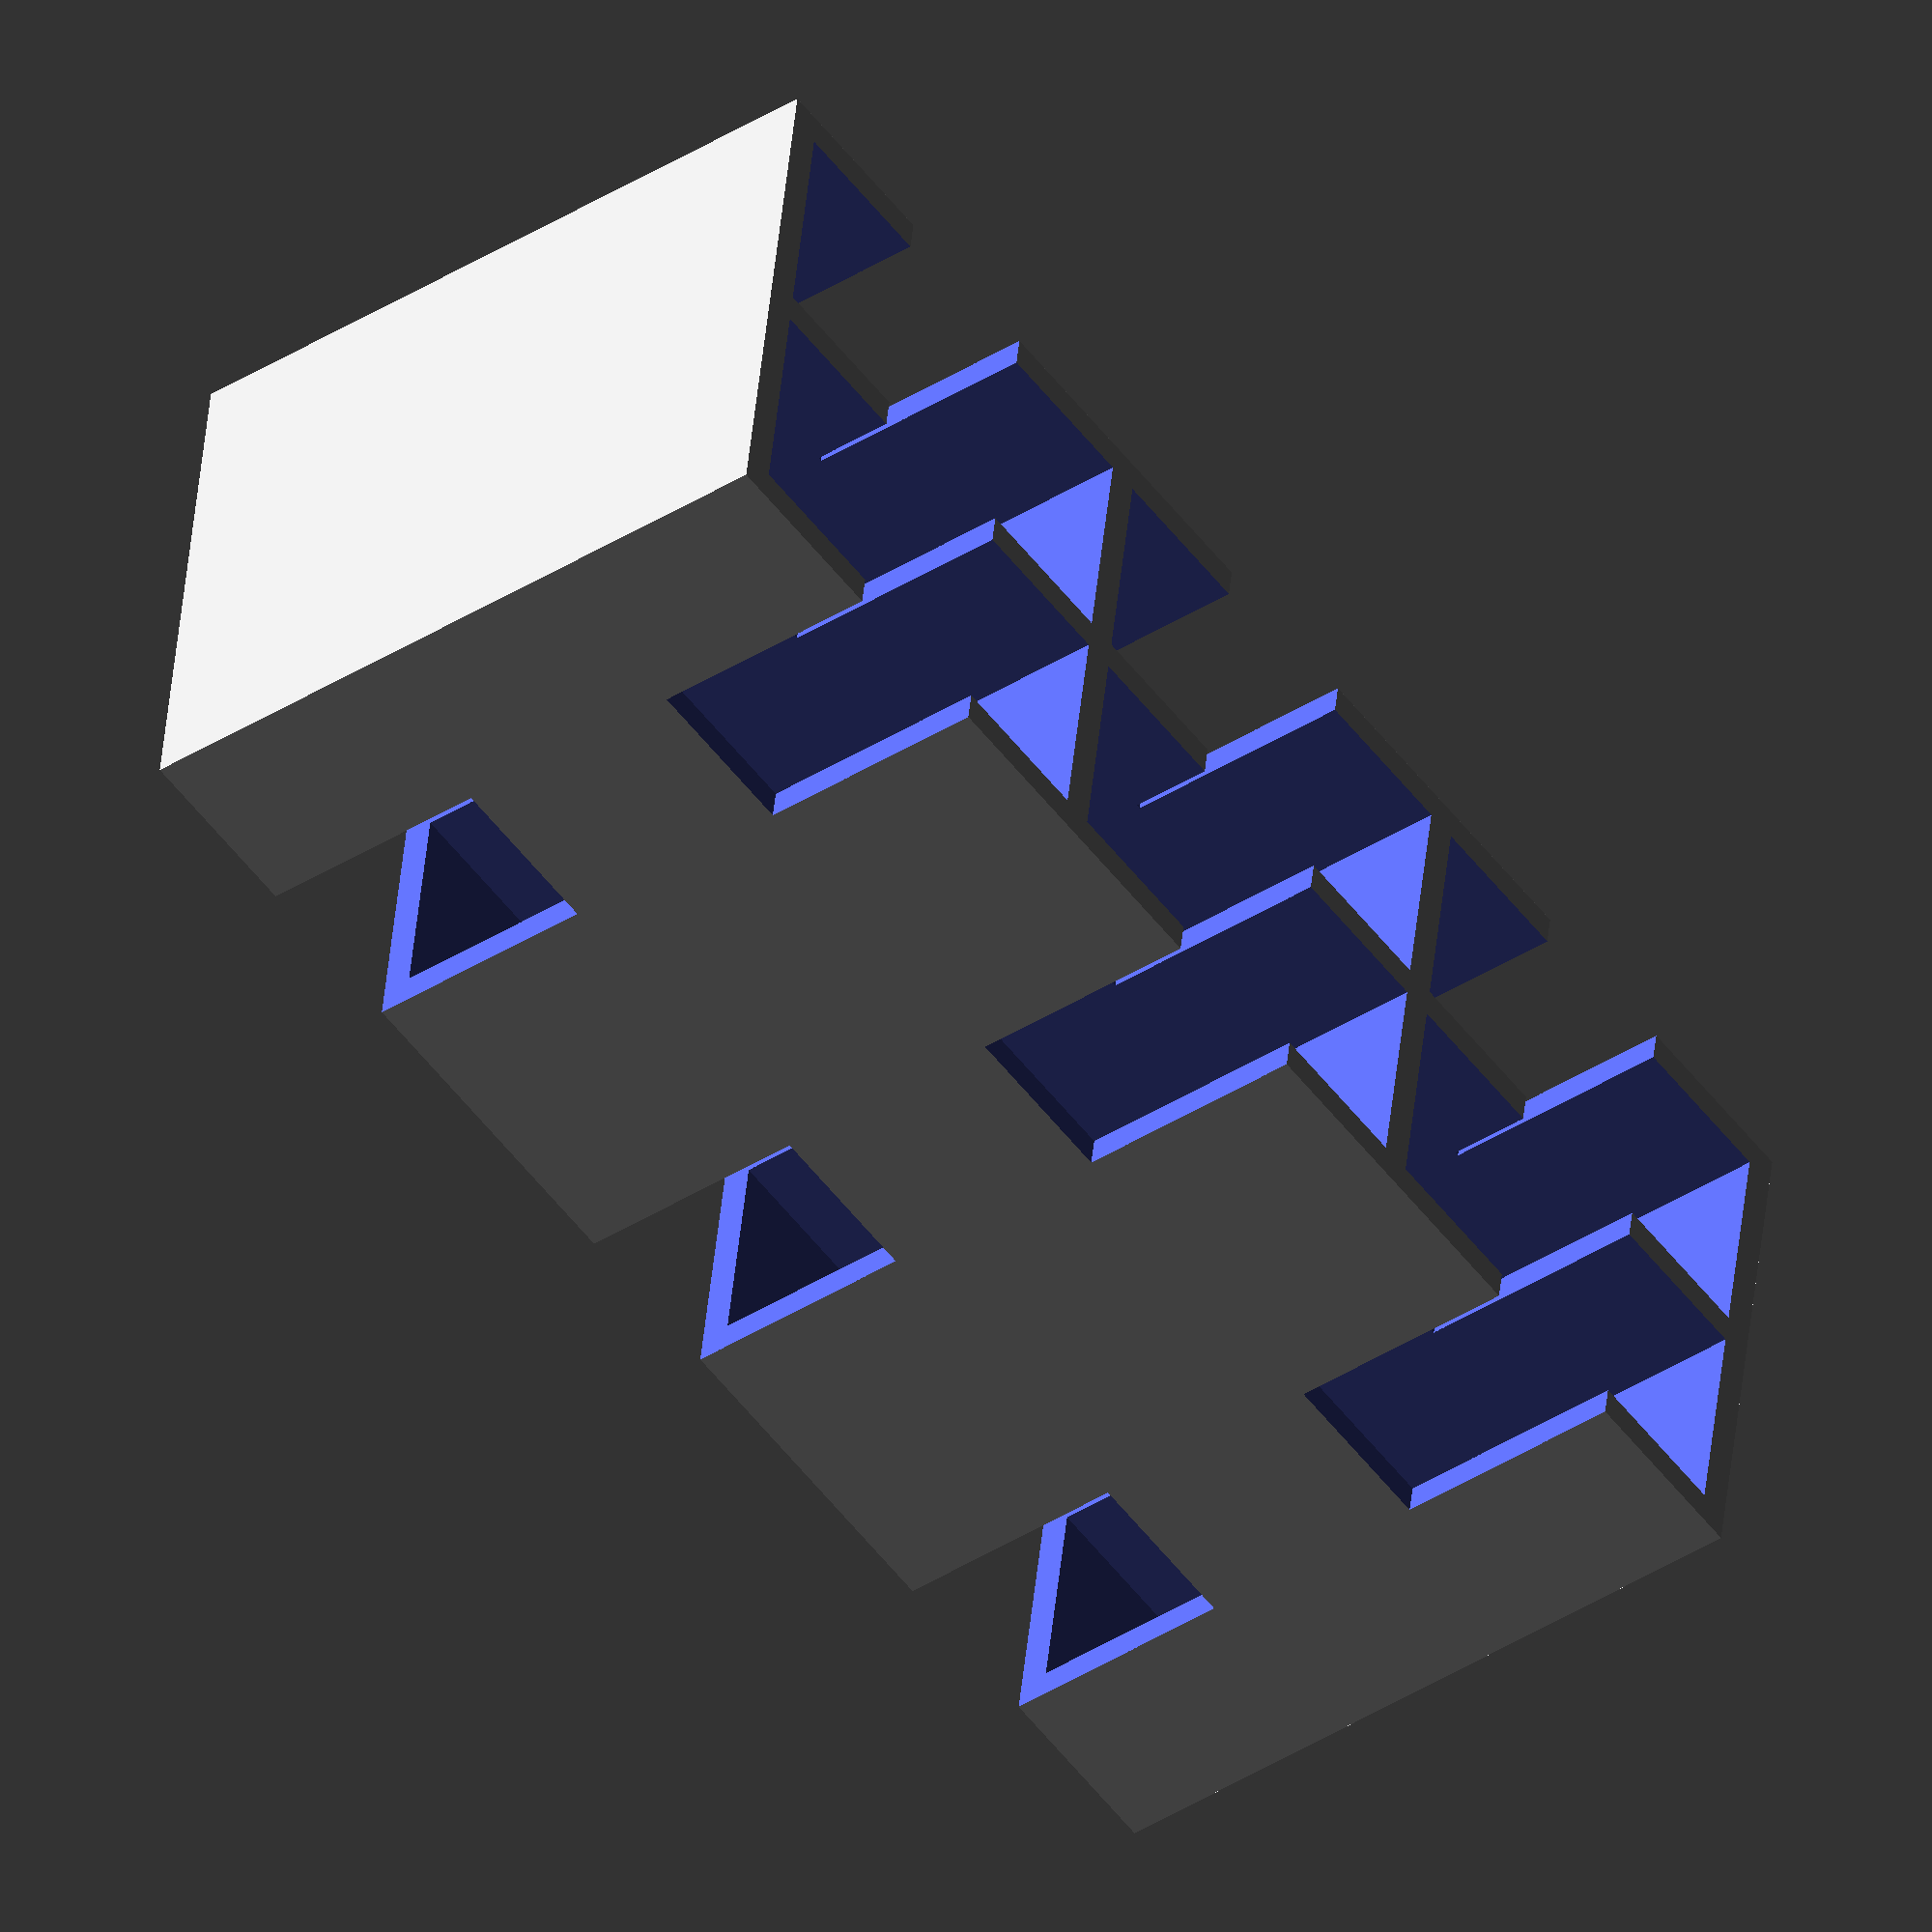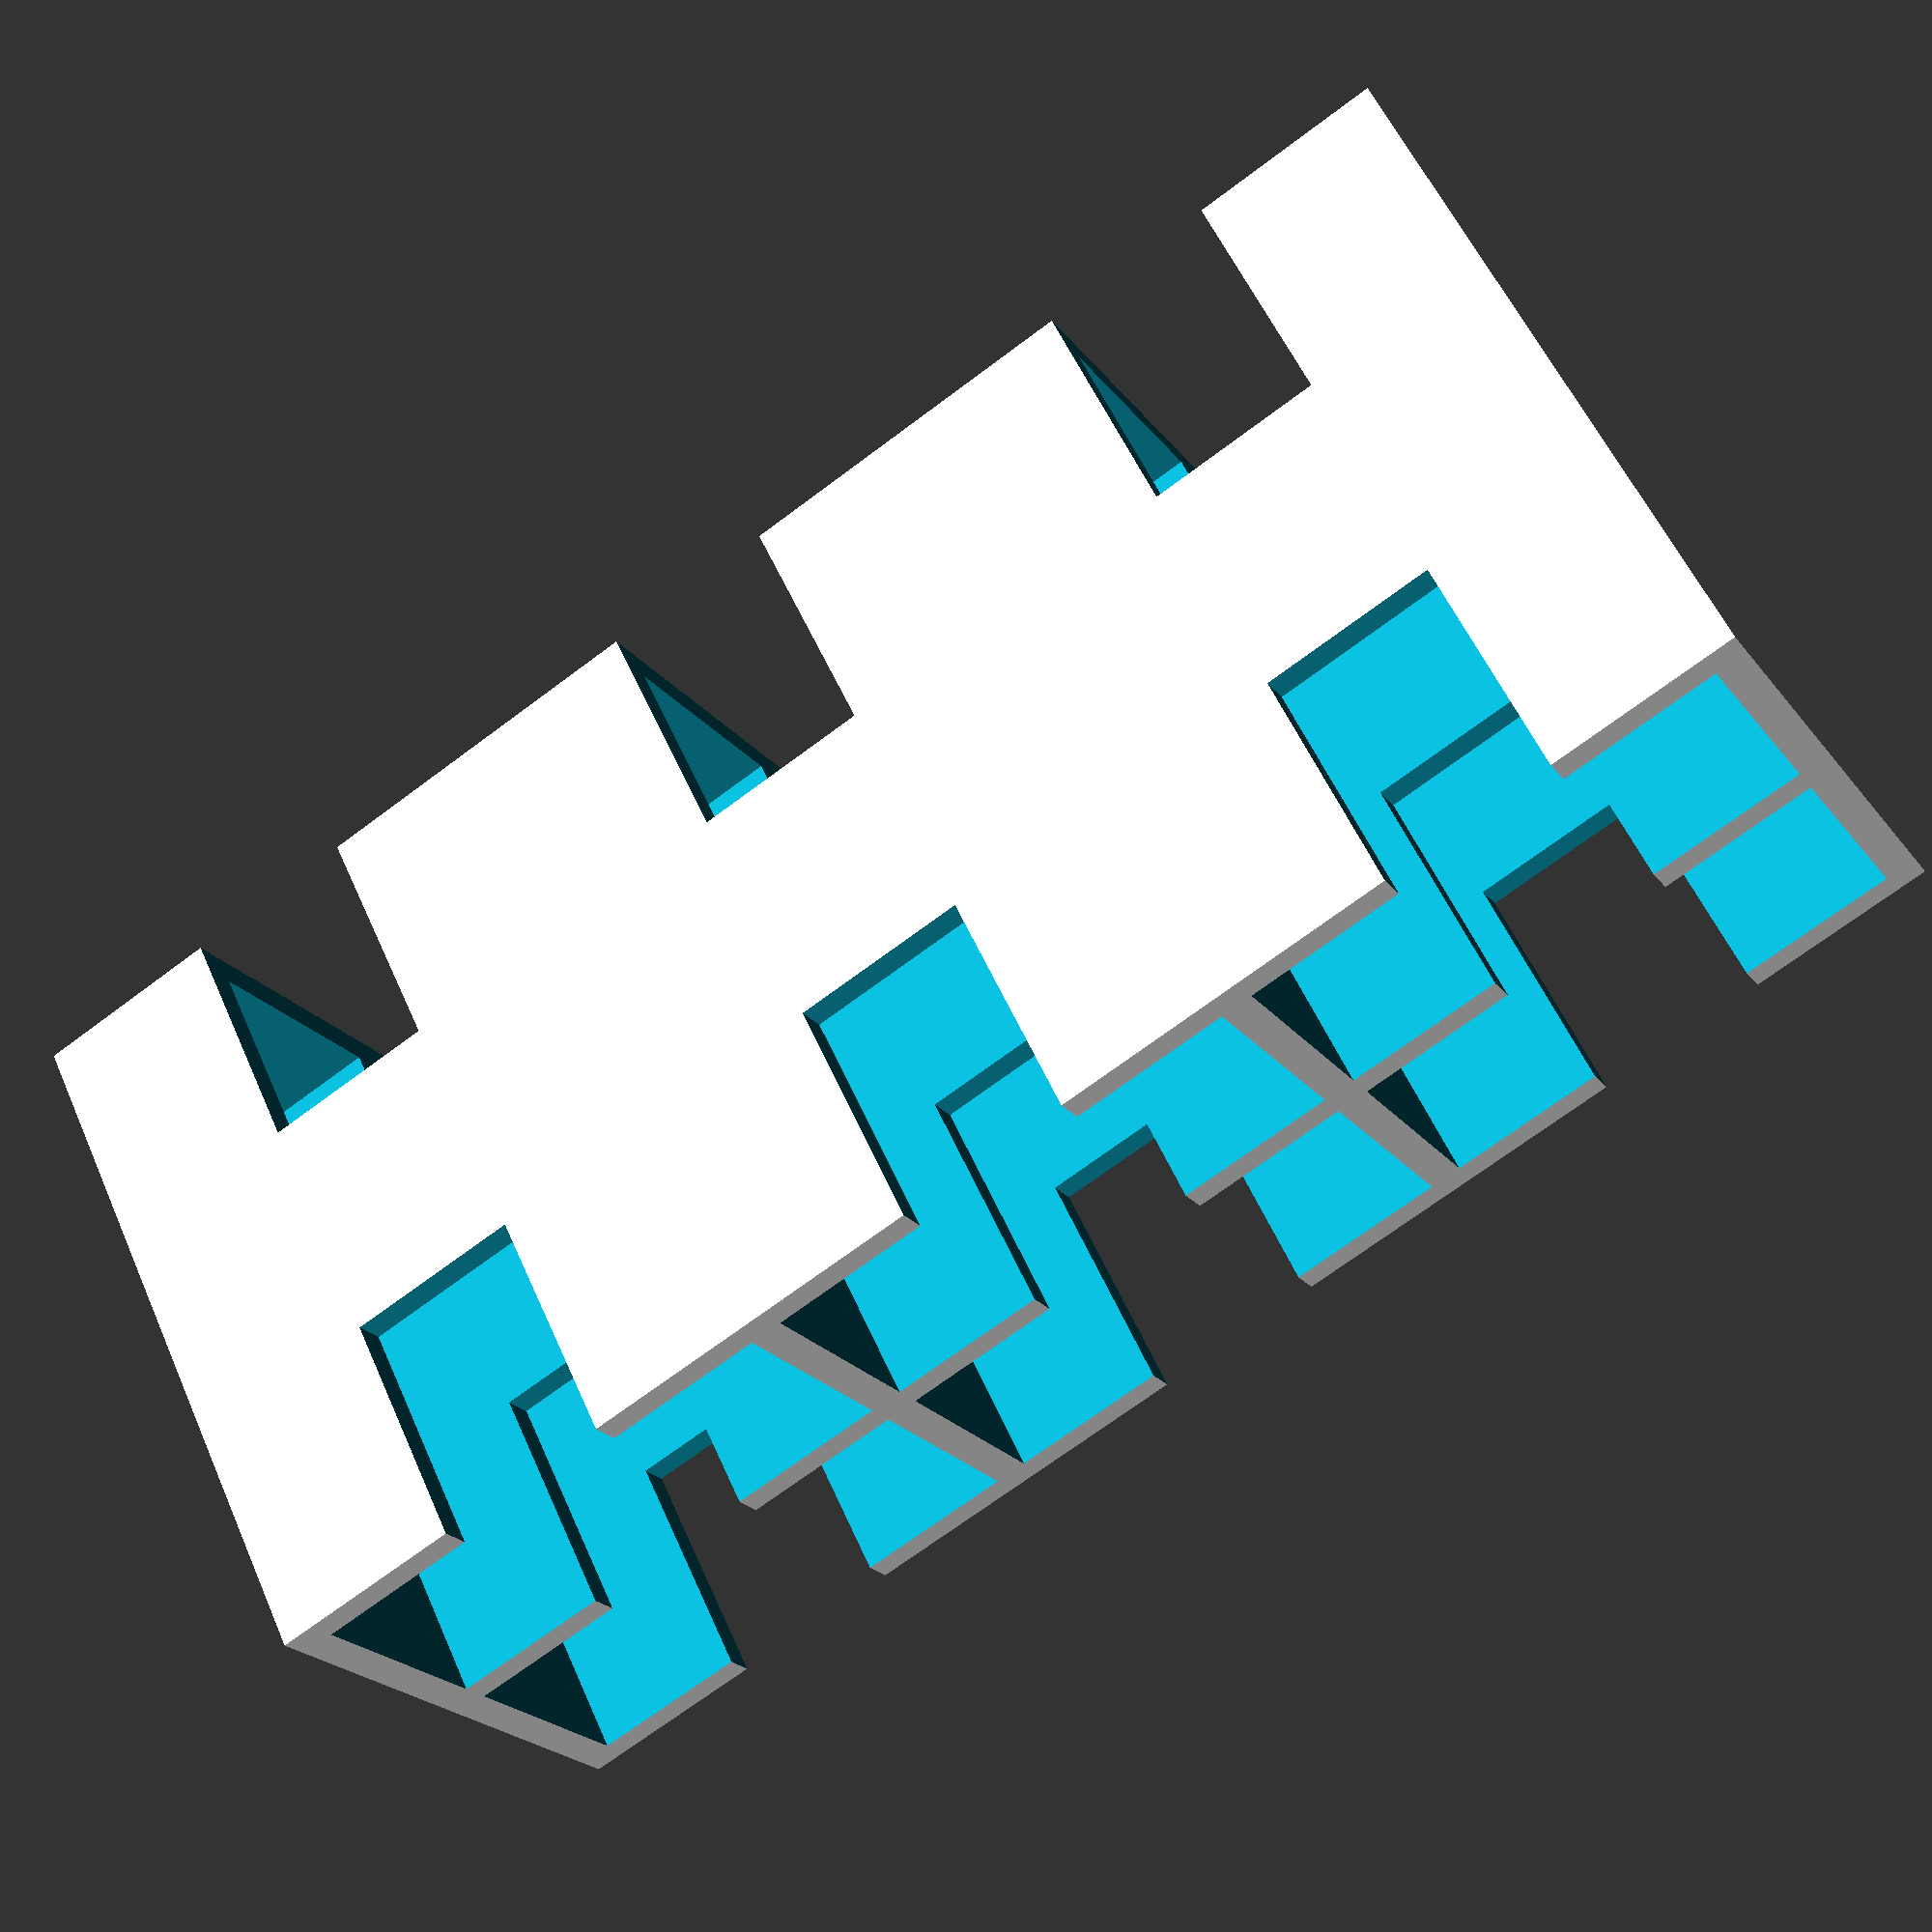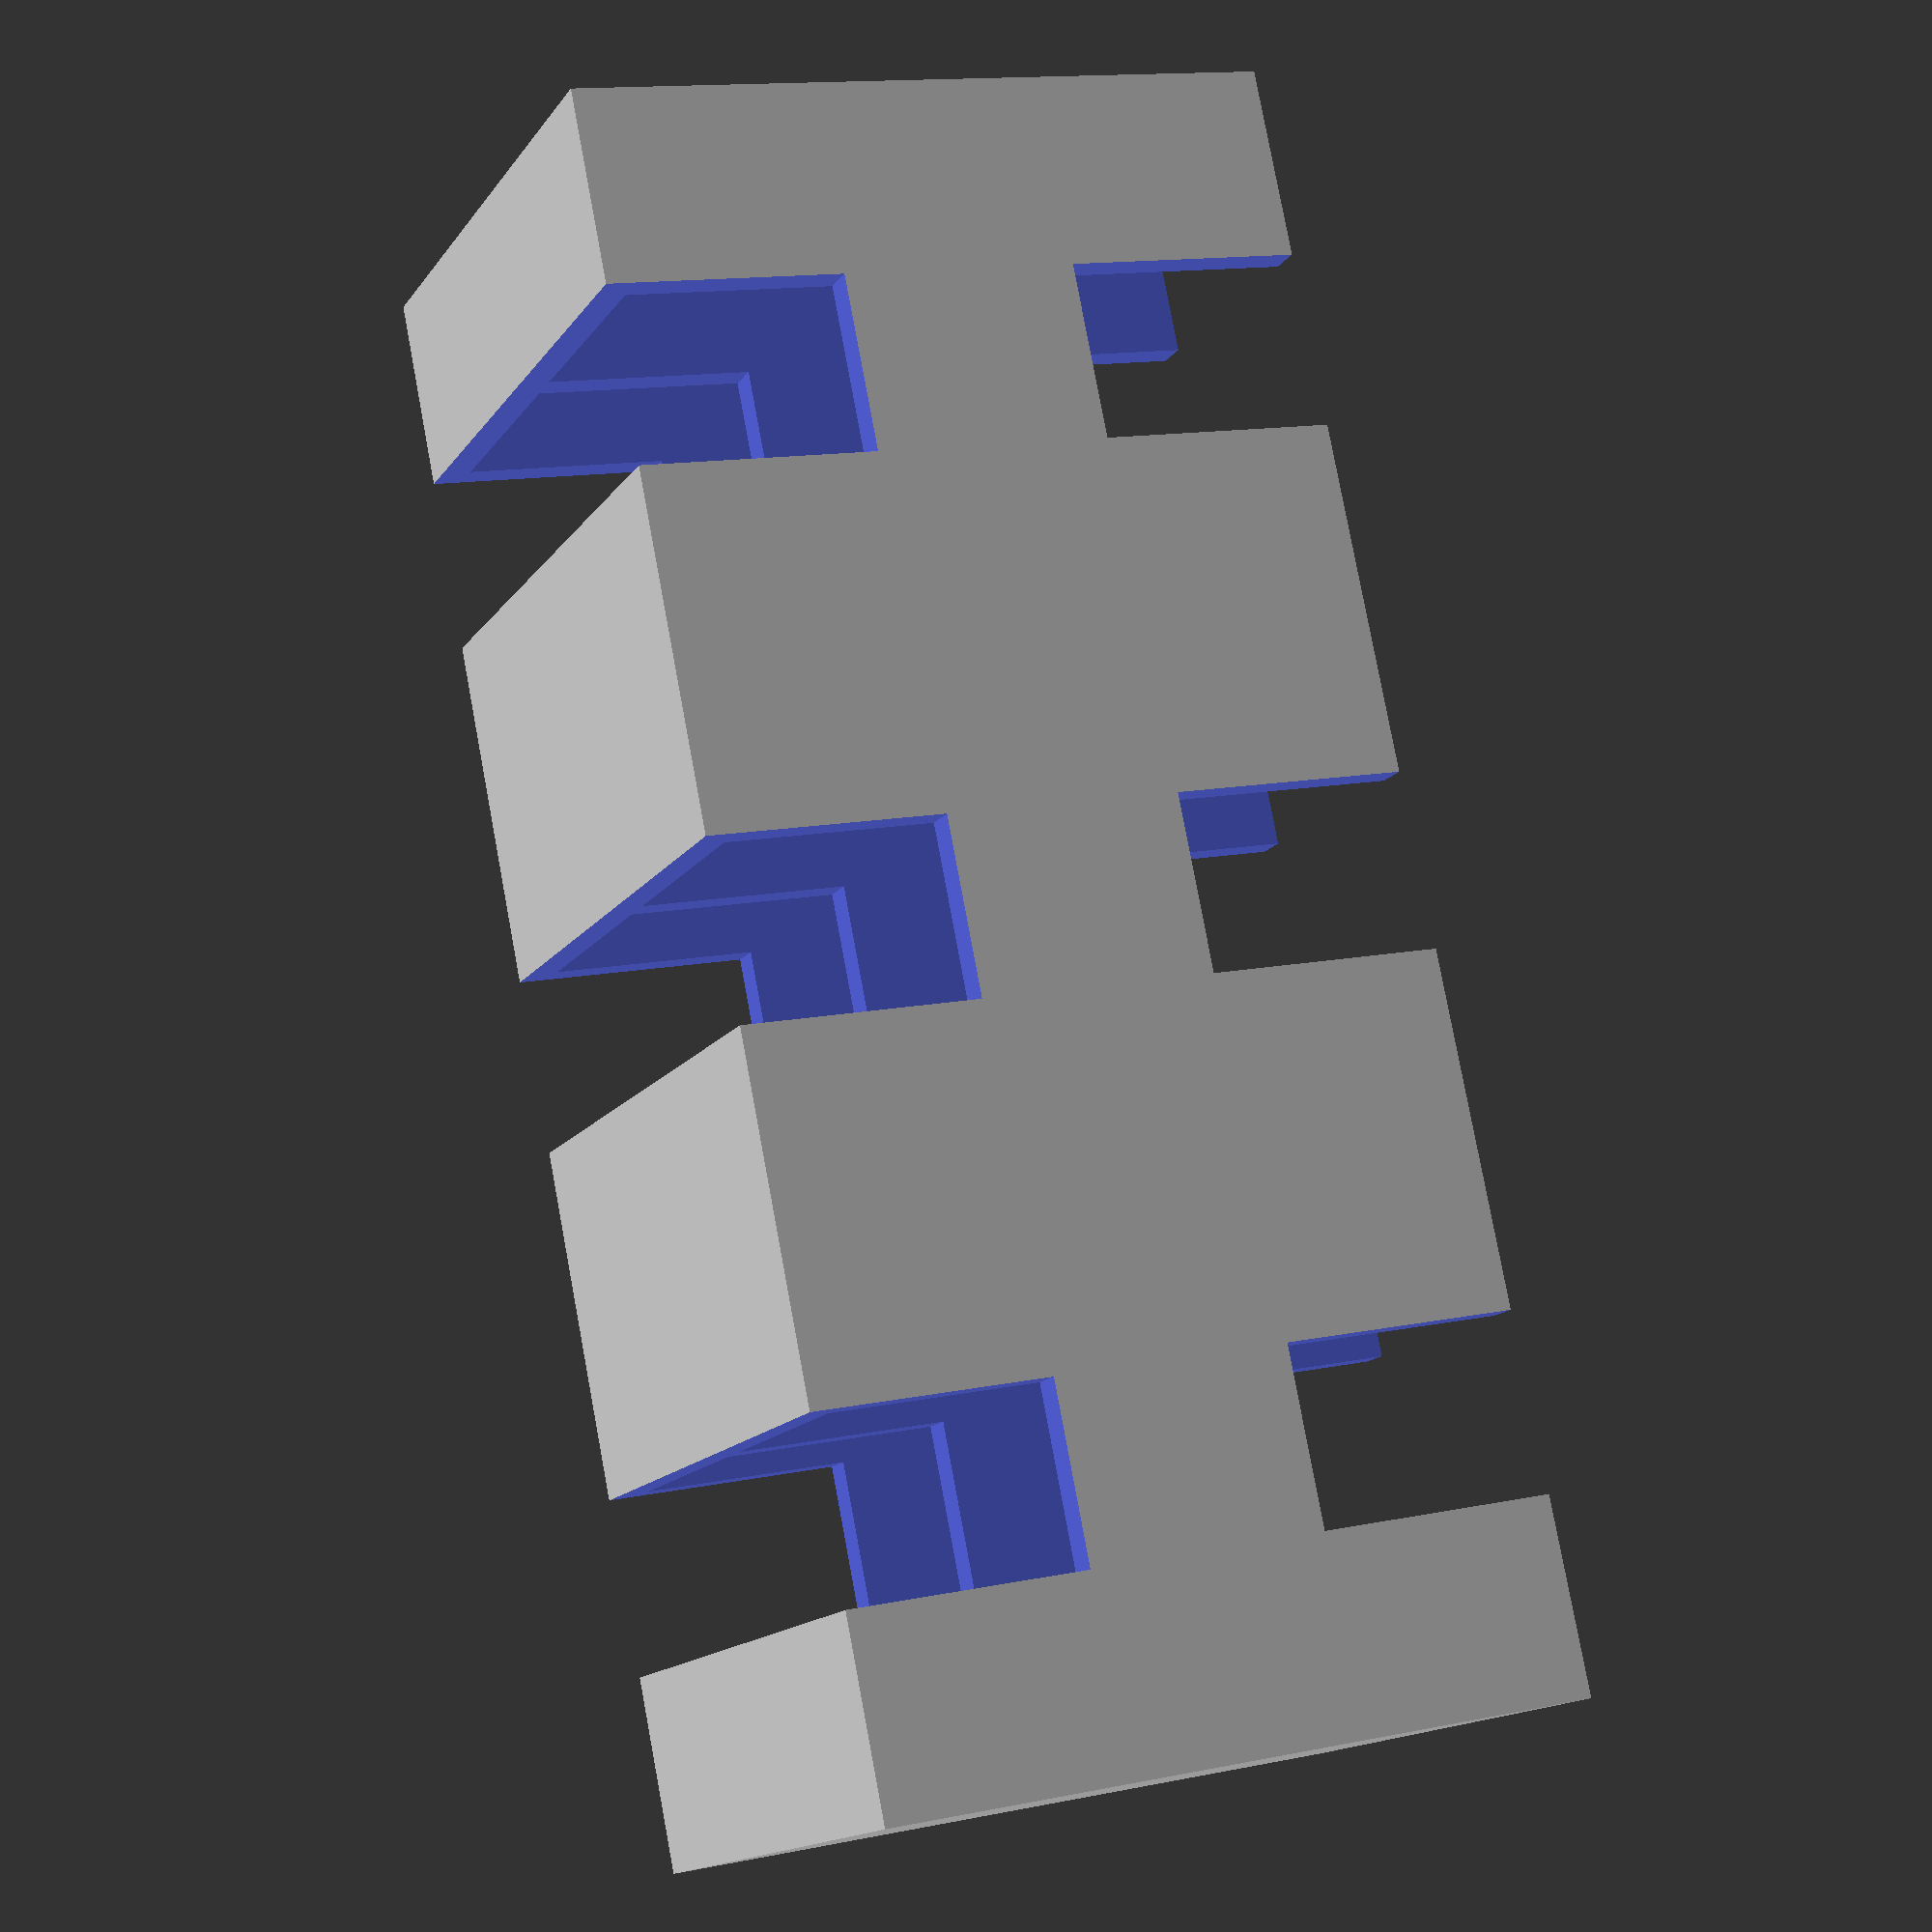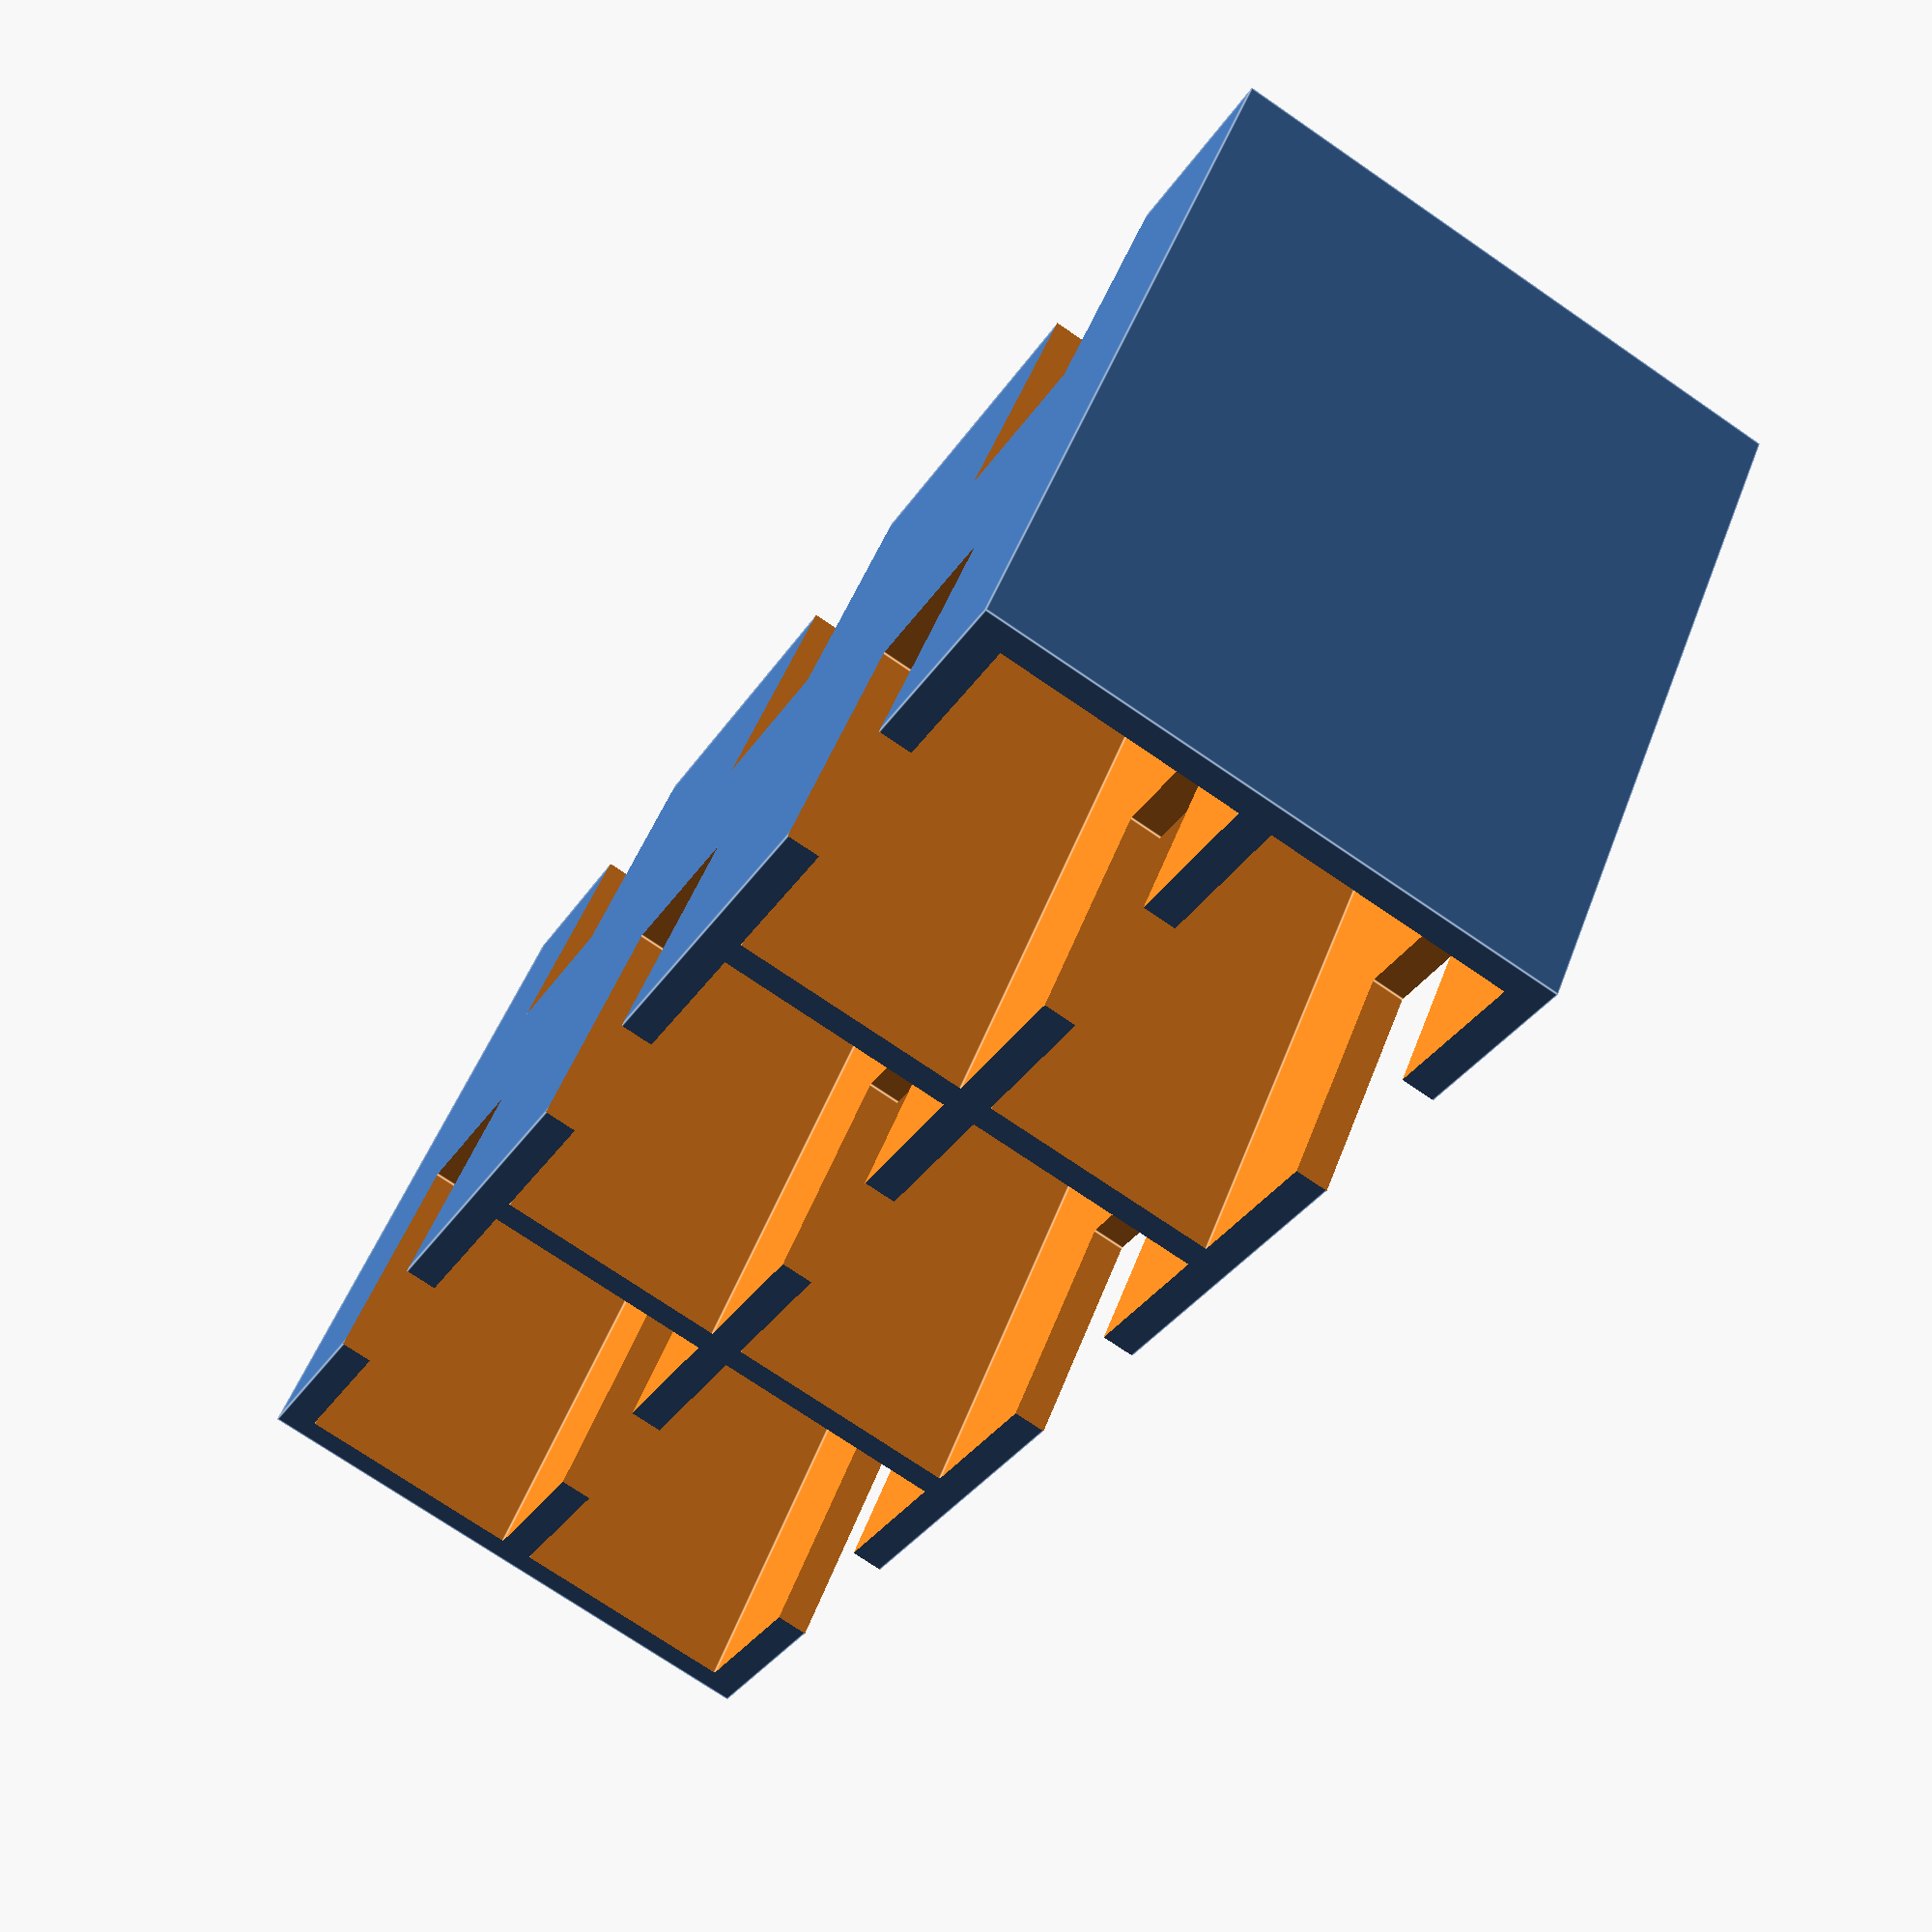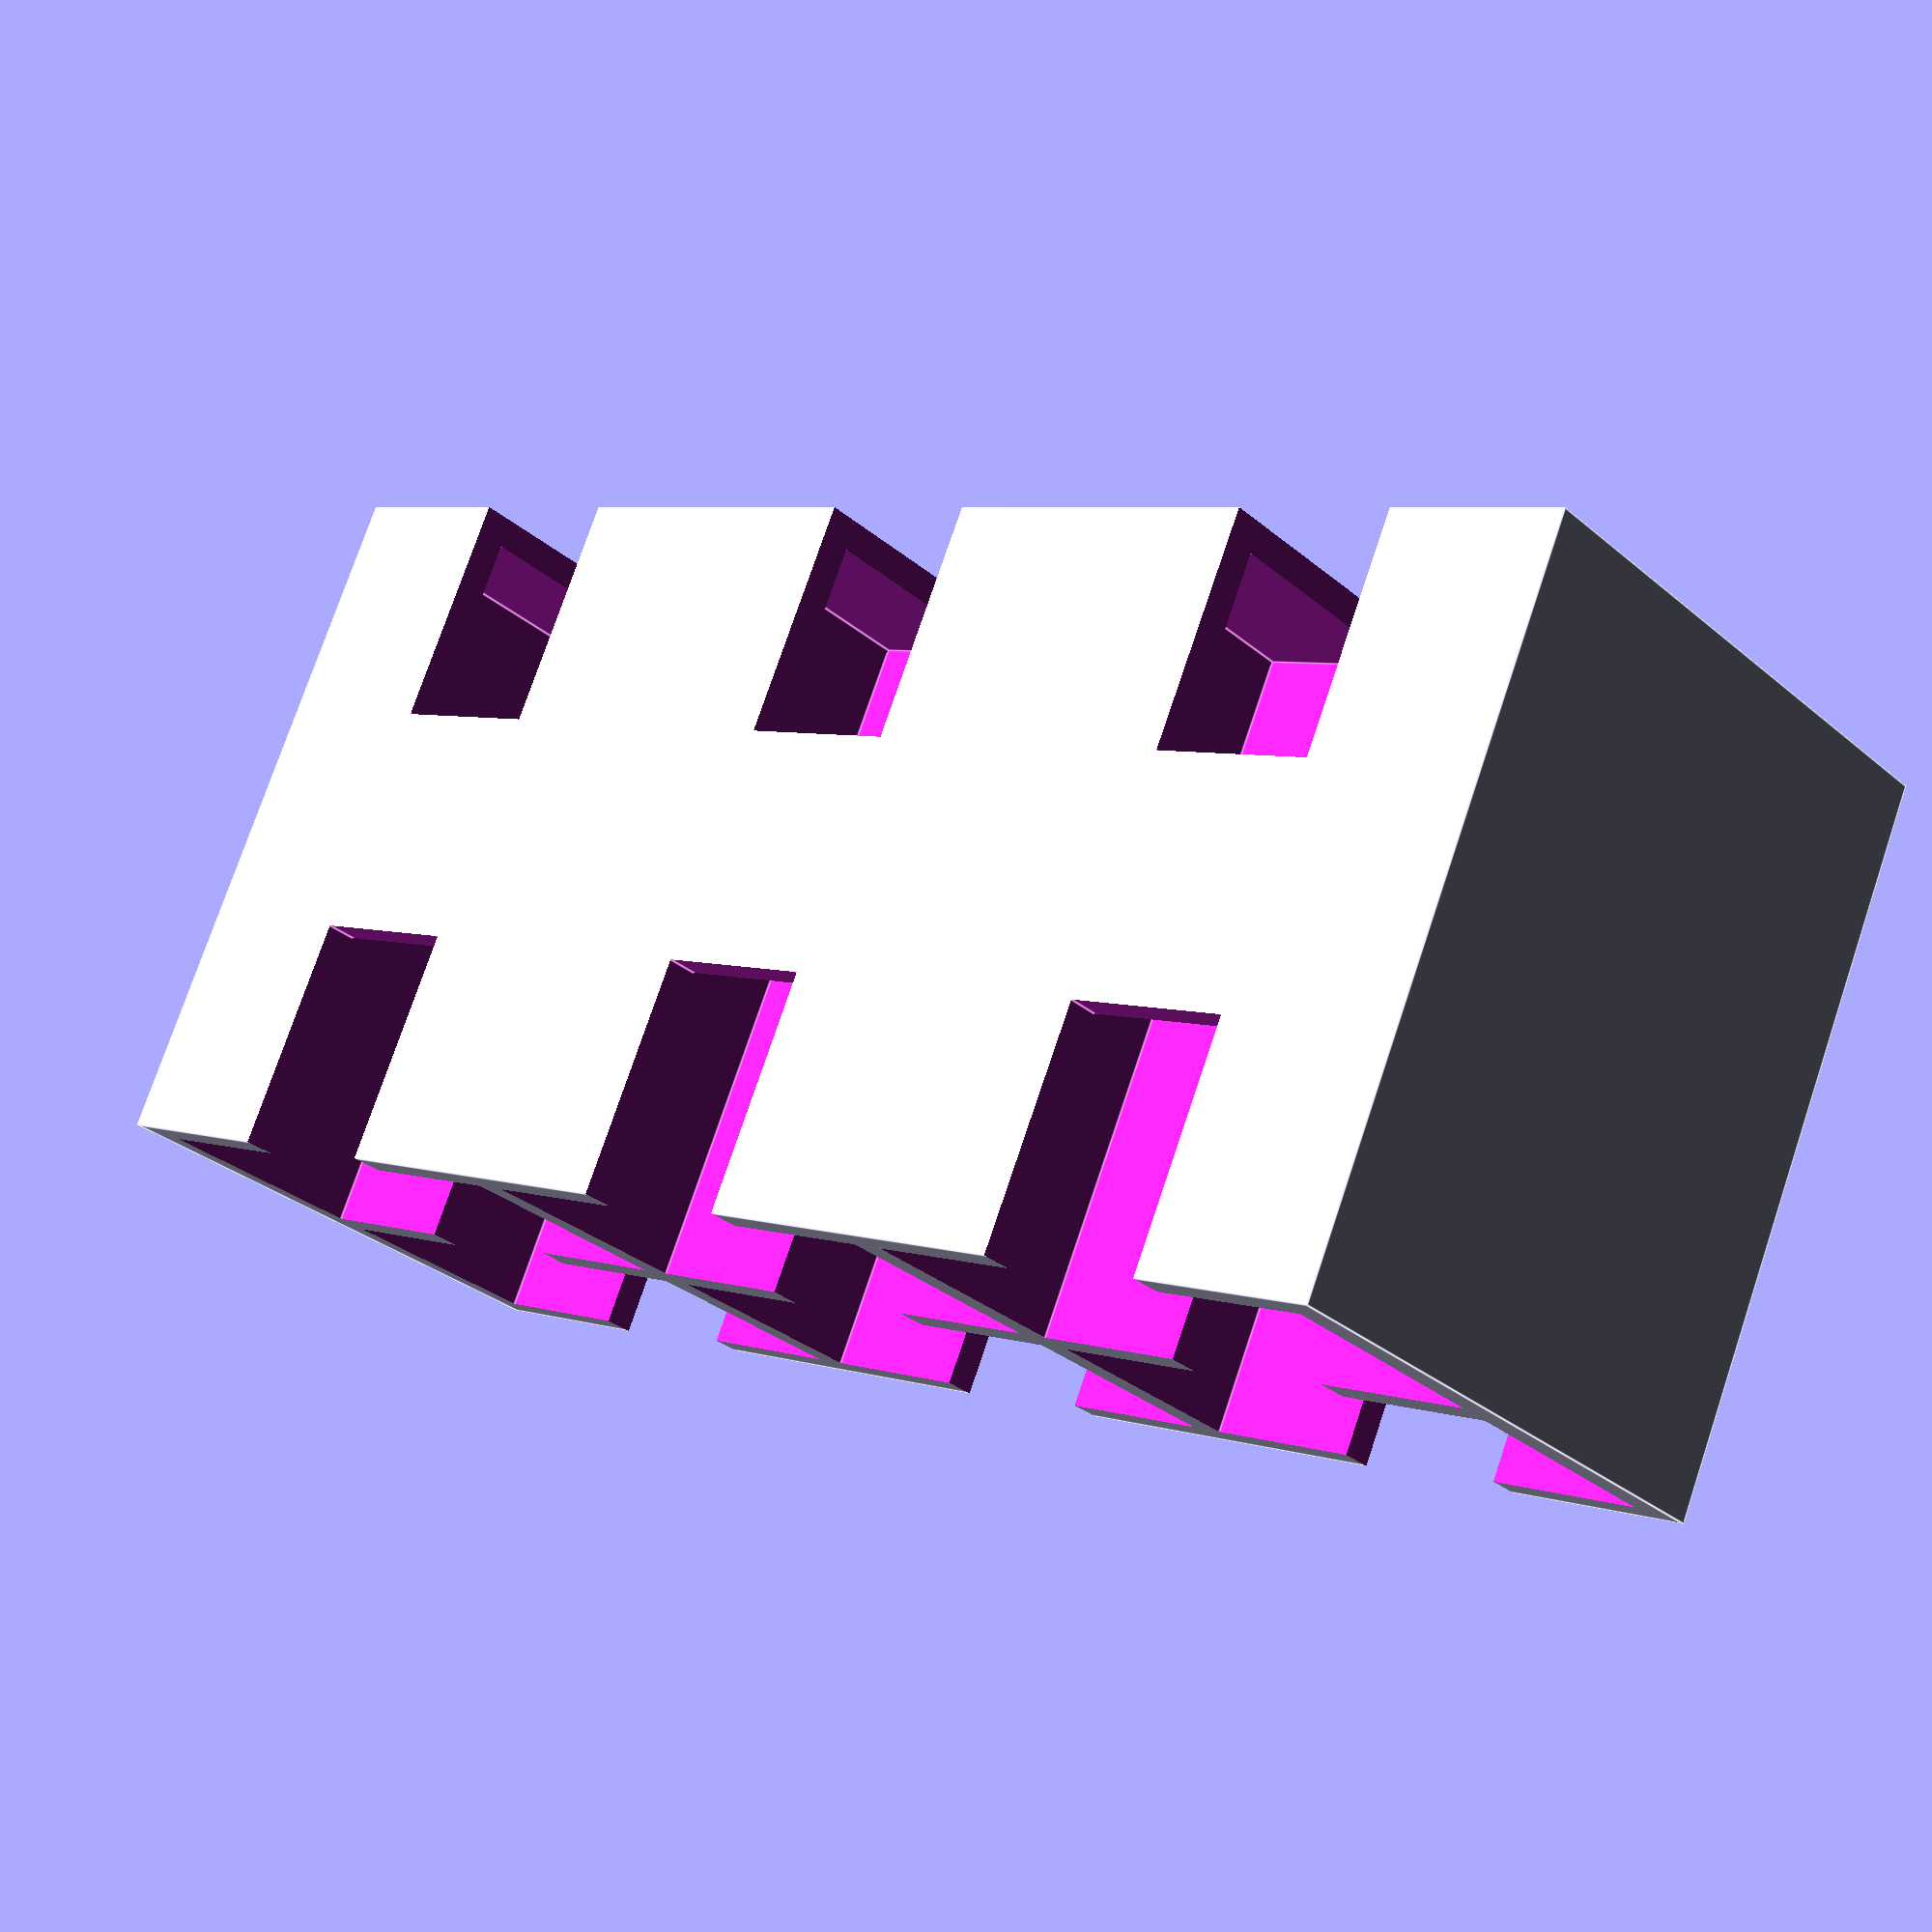
<openscad>

//Input Parameters


/* [Batteries] */

//Battery width
Sy = 16.8; 

//Battery depth
Sx = 36.068; 

//Battery height
Sz = 50.546; 

//Number of batteries in X direction
Nx = 3; 

//Number of batteries in Y direction
Ny = 2; 


/* [Build] */

//Clearance between batteries and print
C = 0.3; 

//Wall thickness
Tw = 2.4; 

//Bottom thickenness
Tb = 2.2; 




//X dimension of block
Dx = Tw+Nx*(2*C+Sx+Tw);
Dy = Tw+Ny*(2*C+Sy+Tw);
Dz = Sz+Tb+C;

echo(Dx=Dx,Dy=Dy,Dz=Dz);

//Battery Void Dimensions
Vx = Sx+2*C;
Vy = Sy+2*C;
Vz = Sz+C;

echo(Vx=Vx,Vy=Vy,Vz=Vz);


/* [Hidden] */


void_over = 5; //Void Extension



module Block()
{
    cube([Dx,Dy,Dz]);
}


module BatteryVoids()
{
    for(i=[0:Nx-1]){
        for(j=[0:Ny-1]){
            Txi = Tw+i*(Vx+Tw); 
            Tyi = Tw+j*(Vy+Tw);
           
            echo(i=i,j=j,Vx=Vx,Vy=Vy,Vz=Vz,Txi=Txi,Tyi=Tyi);
            
            translate([Txi,Tyi,Tb]){
                cube([Vx,Vy,Vz+void_over]);
            }
        }
    }
}

module NotchVoids()
{
    for(i=[0:Nx-1]){
        
        
        Wx = (Dx-Tw)/Nx/3;
        Wz = Dz/3;
        
        Txi = i*(Vx+Tw)+Tw+Vx/2-Wx/2;
        
        
        
          translate([Txi,-void_over,-void_over]){
                cube([Wx,Dy+2*void_over,Wz+void_over]);
            }   
            
          translate([Txi,-void_over,2*Wz]){
                cube([Wx,Dy+2*void_over,Wz+void_over]);
            }  
    }
}




//BatteryVoids();


difference() {
    Block();
    BatteryVoids();
    NotchVoids();
}



</openscad>
<views>
elev=222.5 azim=8.5 roll=233.3 proj=o view=wireframe
elev=304.9 azim=150.6 roll=336.6 proj=p view=wireframe
elev=166.6 azim=115.9 roll=294.8 proj=p view=solid
elev=132.4 azim=299.0 roll=160.5 proj=p view=edges
elev=284.1 azim=318.0 roll=18.6 proj=p view=edges
</views>
